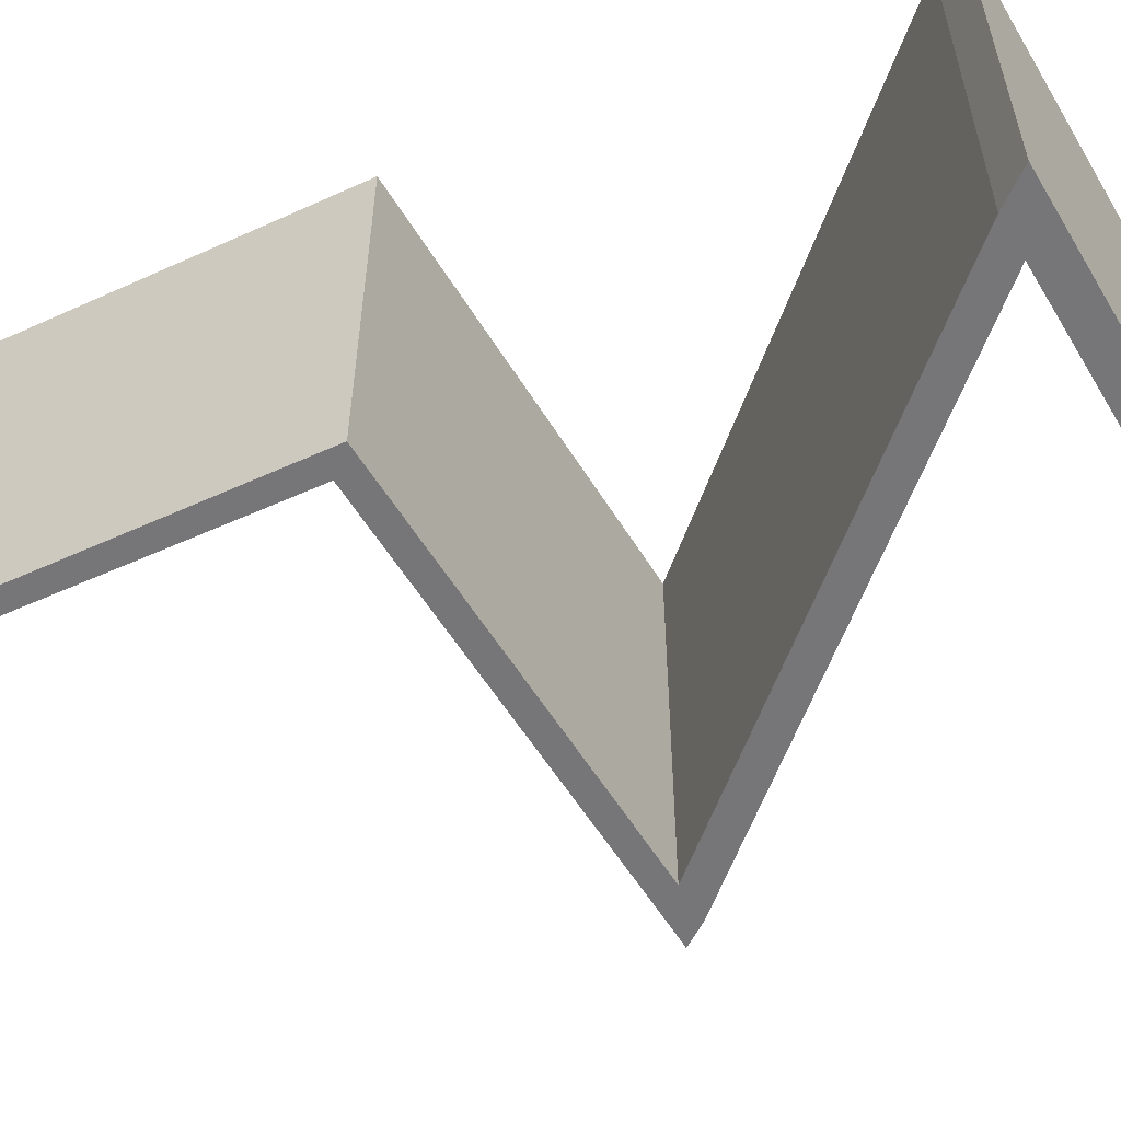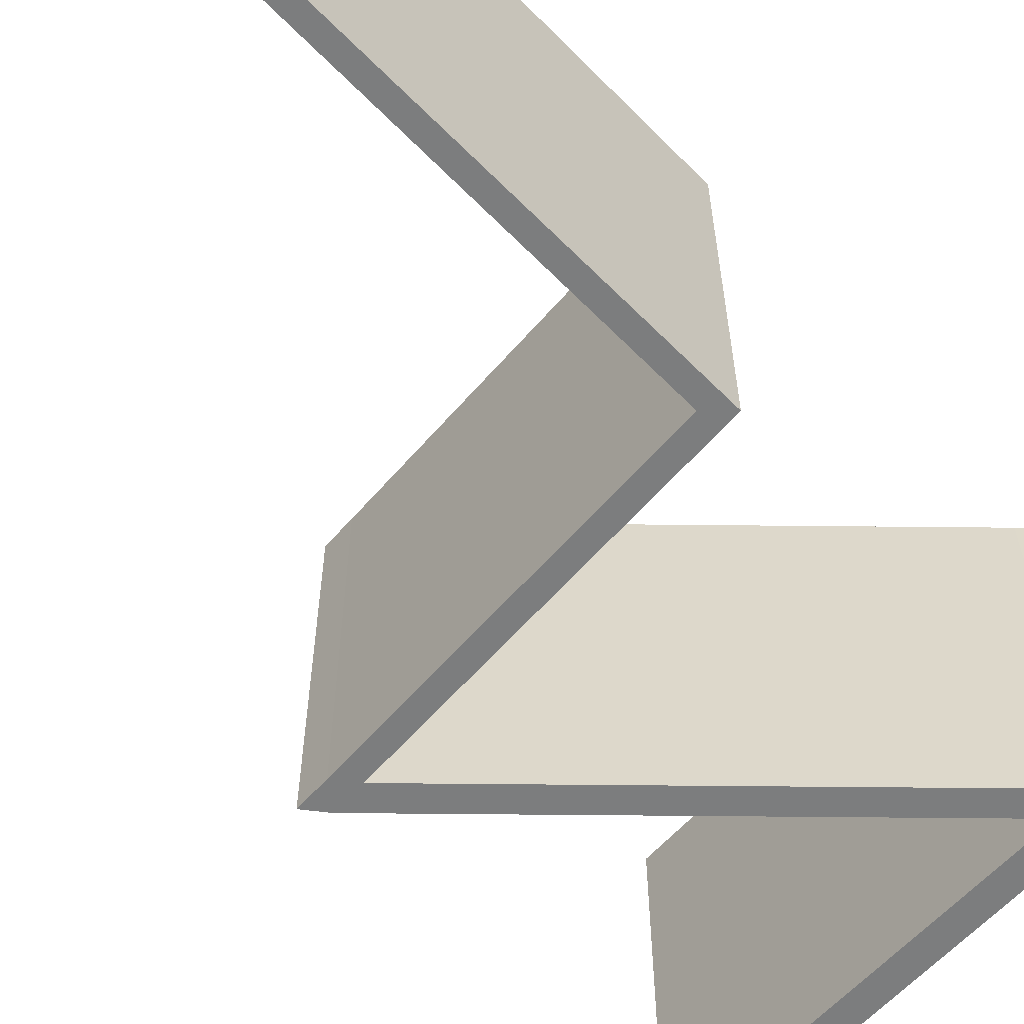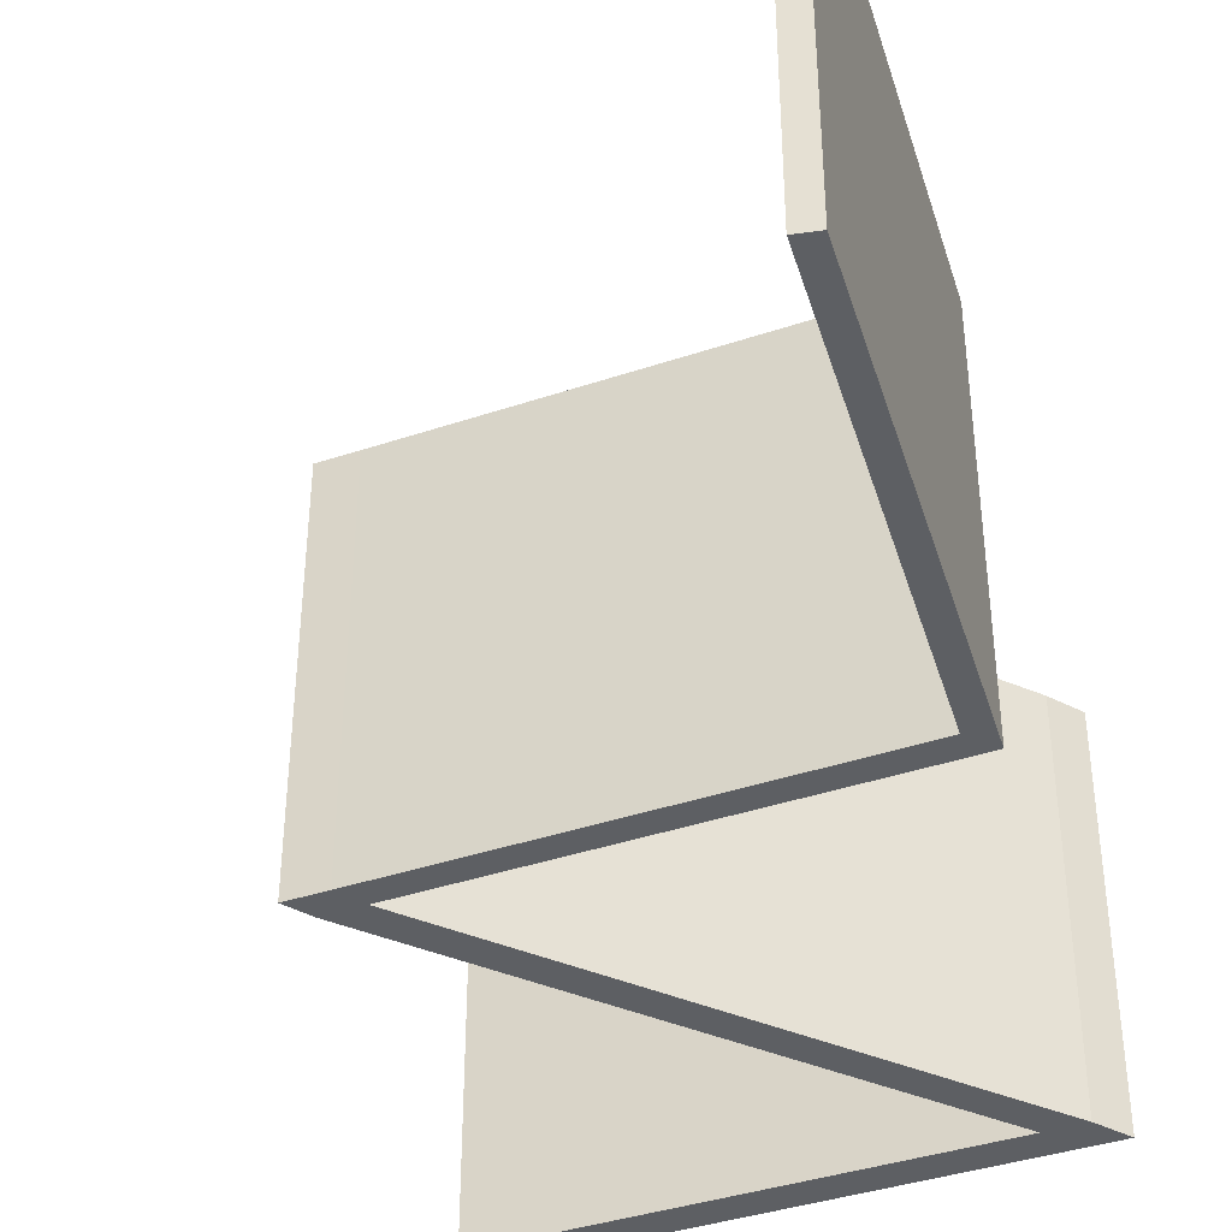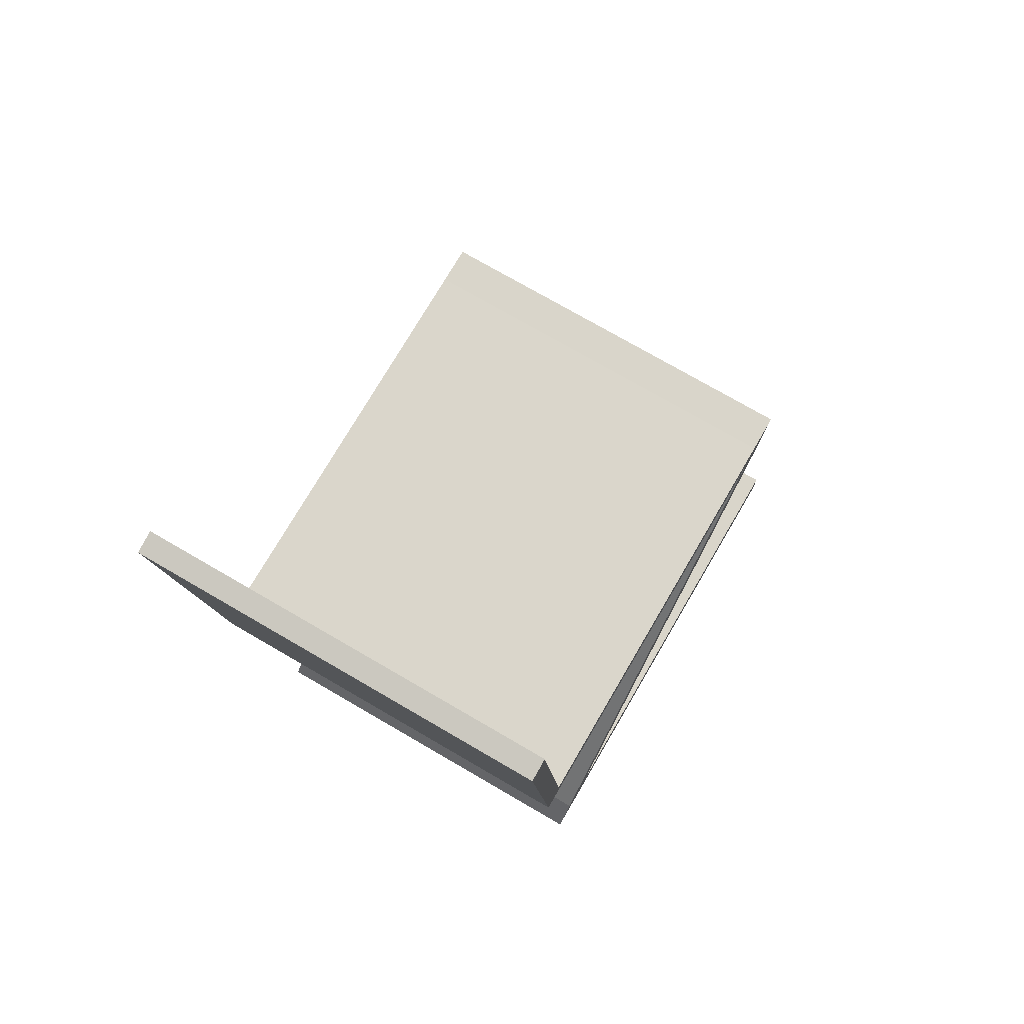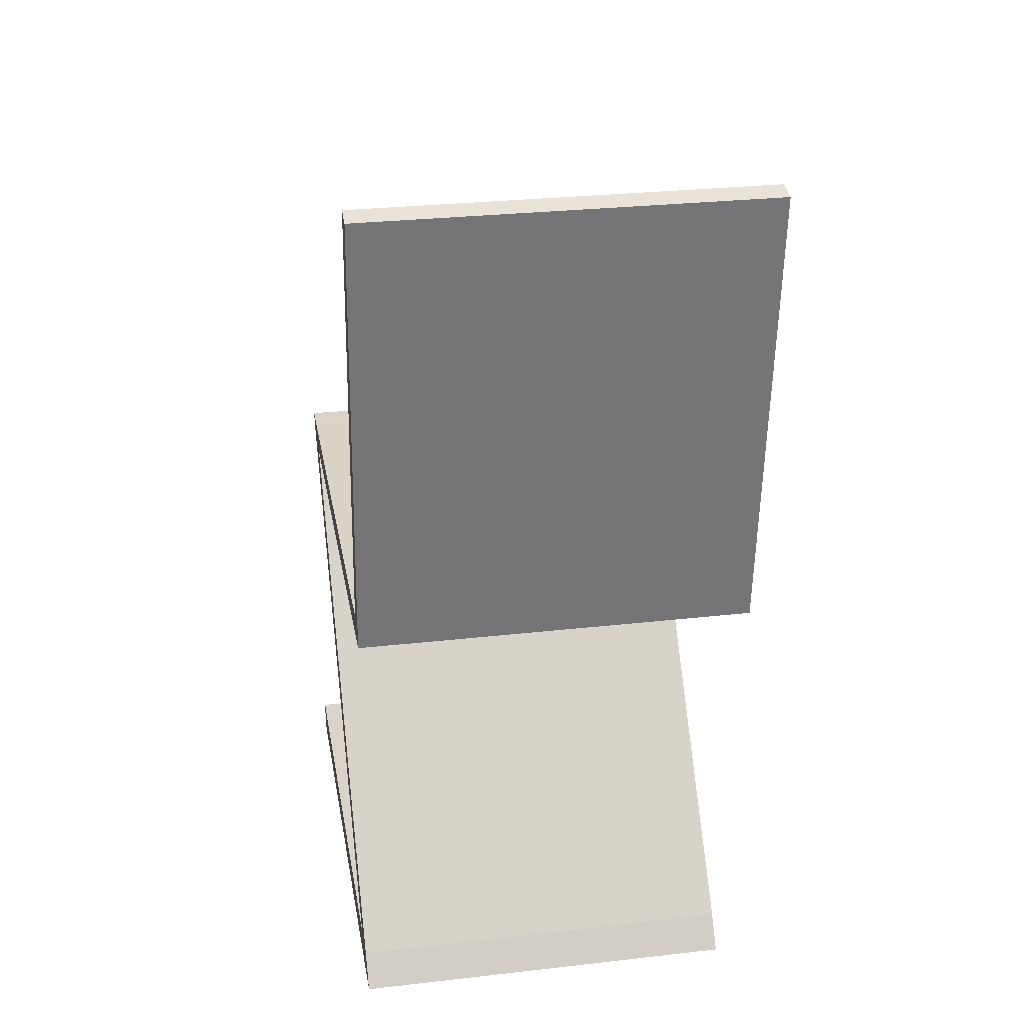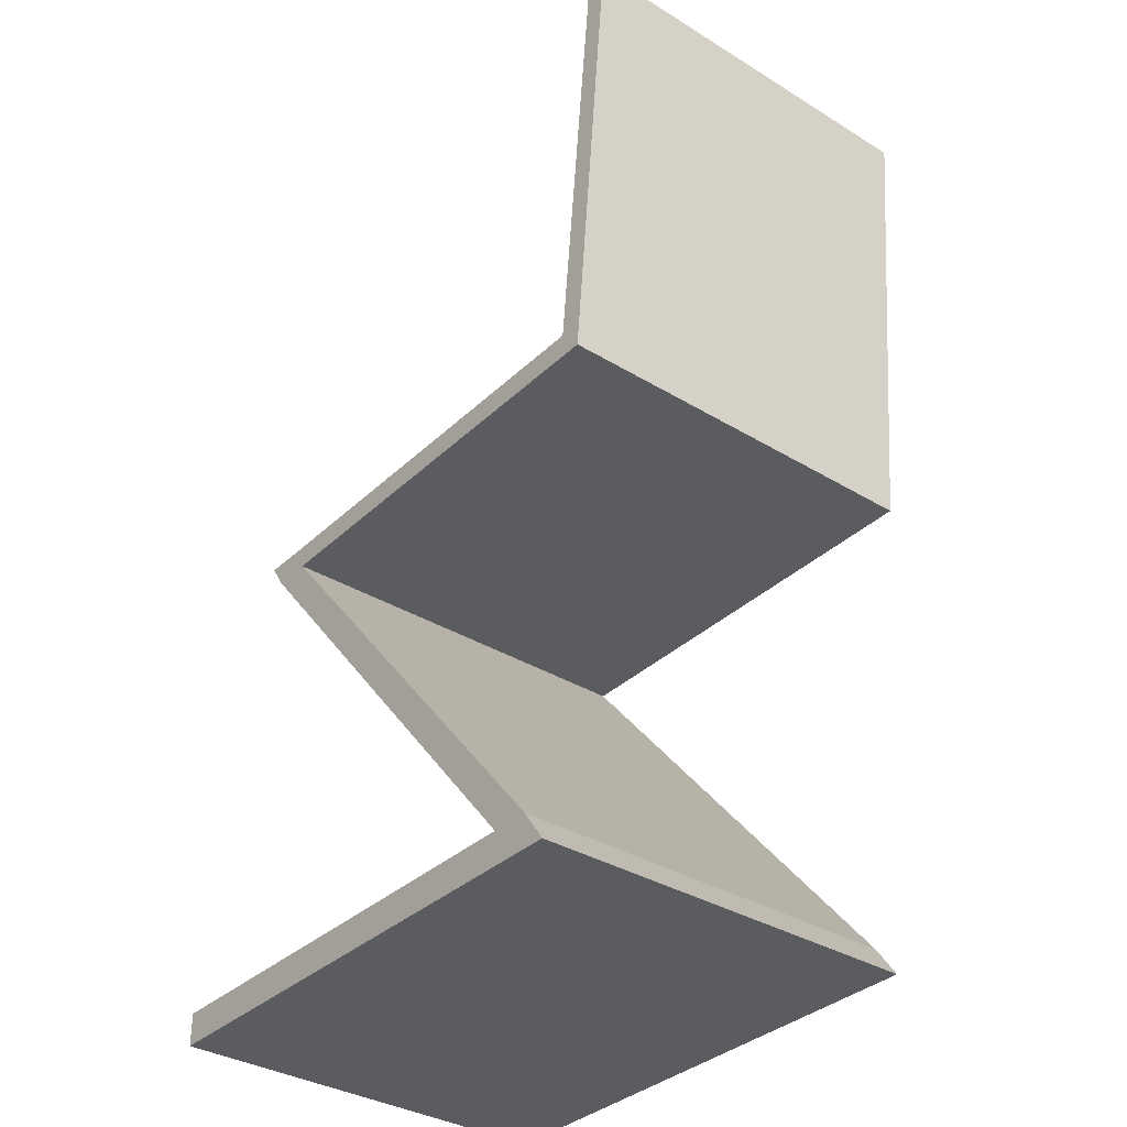
<metadata>
{"format":"obj","ext":"obj","renderer":"f3d","projection":"perspective","resolution":1024,"background":"white","views":[{"elev":-56.9,"azim":-59.3,"up":"+Z"},{"elev":-59.0,"azim":-130.6,"up":"+Z"},{"elev":-40.4,"azim":-158.0,"up":"+Z"},{"elev":74.5,"azim":-59.8,"up":"+Y"},{"elev":28.5,"azim":-99.7,"up":"+Y"},{"elev":-35.0,"azim":-129.1,"up":"+Y"}]}
</metadata>
<code>
o Chair_4_Cube.005
o Chair_4_Cube.005
v 0.7896 0.00048 0.7131
v 0.7896 0.00048 1.327
v -0.02195 0.00048 1.327
v -0.02195 0.00048 0.7131
v 0.7896 0.05048 0.7131
v 0.7896 0.05048 1.327
v 0.01338 0.05048 1.327
v 0.01338 0.05048 0.7131
v 0.07348 0.05048 1.327
v 0.07348 0.00048 1.327
v 0.07348 0.05048 0.7131
v 0.07348 0.00048 0.7131
v 0.6101 0.7696 1.327
v 0.6101 0.7696 0.7131
v 0.6702 0.7696 1.327
v 0.6702 0.7696 0.7131
v 0.5857 0.732 0.7131
v 0.6458 0.732 0.7131
v 0.5857 0.732 1.327
v 0.6458 0.732 1.327
v -0.06094 0.7742 1.327
v -0.06094 0.7742 0.7131
v -0.0933 0.7366 0.7131
v -0.0933 0.7366 1.327
v -0.1272 1.451 1.327
v -0.1272 1.451 0.7131
v -0.1596 1.444 0.7131
v -0.1596 1.444 1.327
f 5 6 2 1
f 9 7 3 10
f 7 8 4 3
f 11 5 1 12
f 12 10 3 4
f 11 9 6 5
f 6 9 10 2
f 8 11 12 4
f 1 2 10 12
f 18 17 14 16
f 14 13 15 16
f 13 14 22 21
f 19 20 15 13
f 20 18 16 15
f 11 8 17 18
f 8 7 19 17
f 7 9 20 19
f 9 11 18 20
f 21 22 26 25
f 17 19 24 23
f 19 13 21 24
f 14 17 23 22
f 27 28 25 26
f 22 23 27 26
f 24 21 25 28
f 23 24 28 27

</code>
